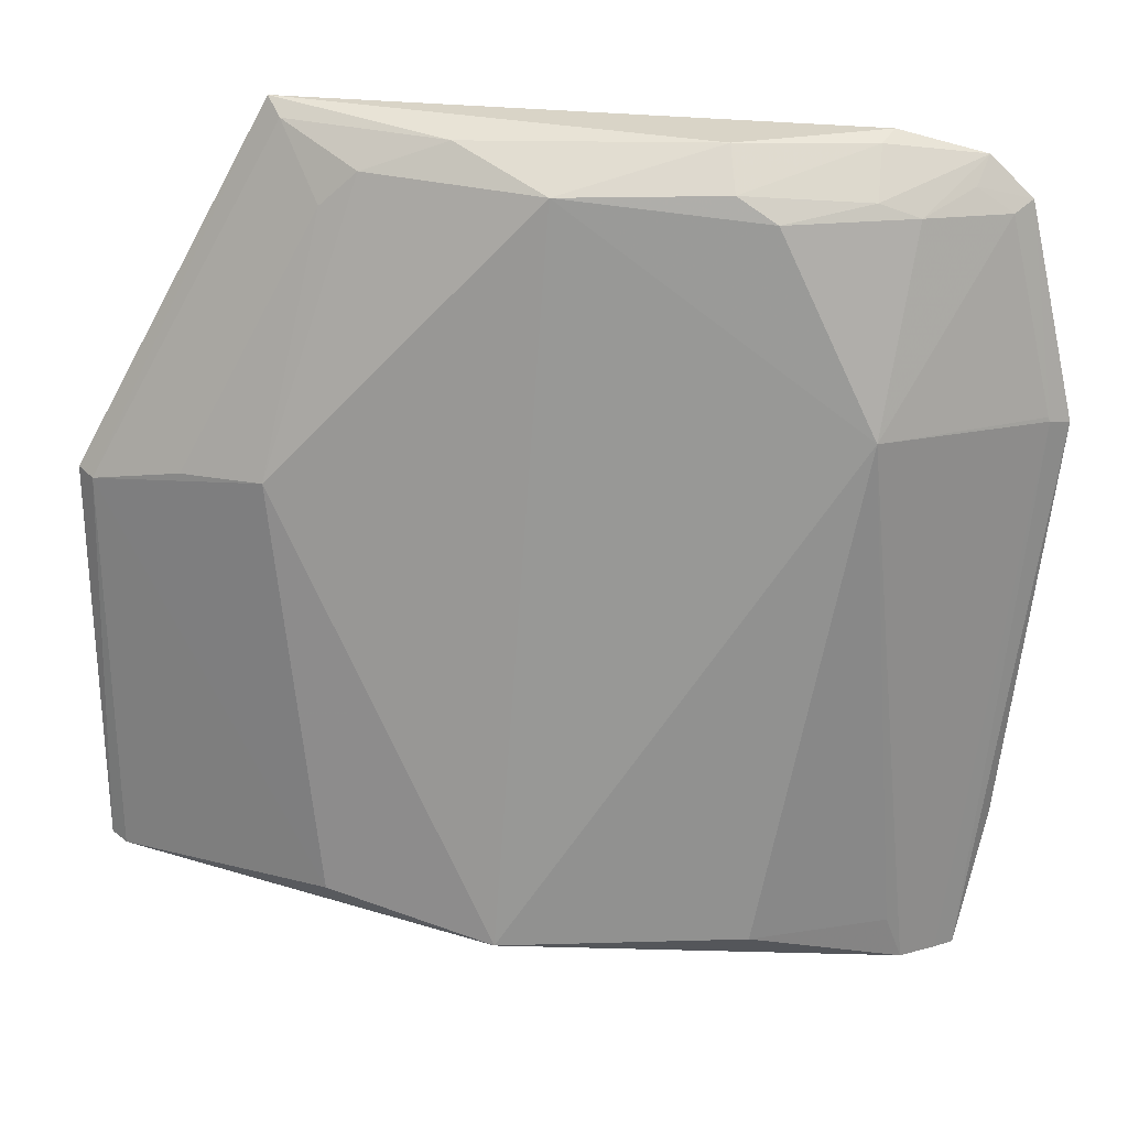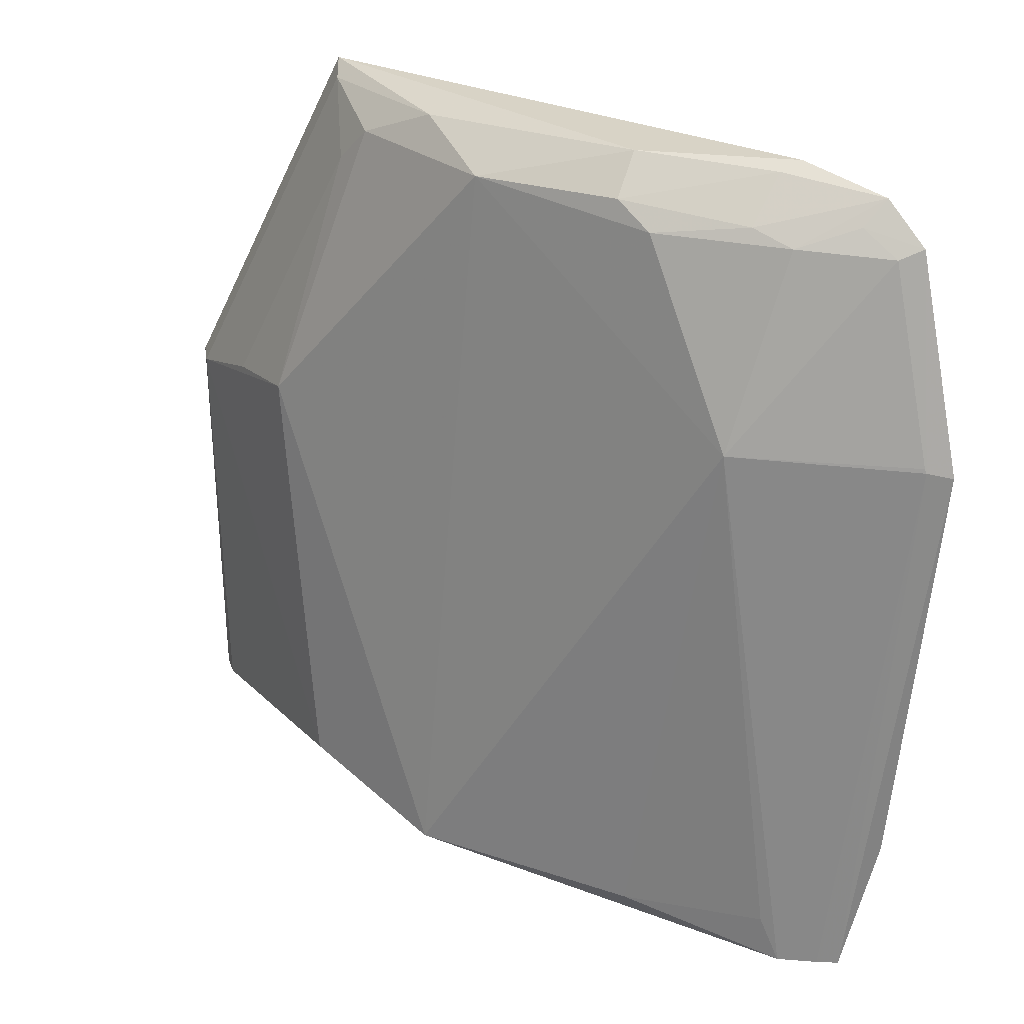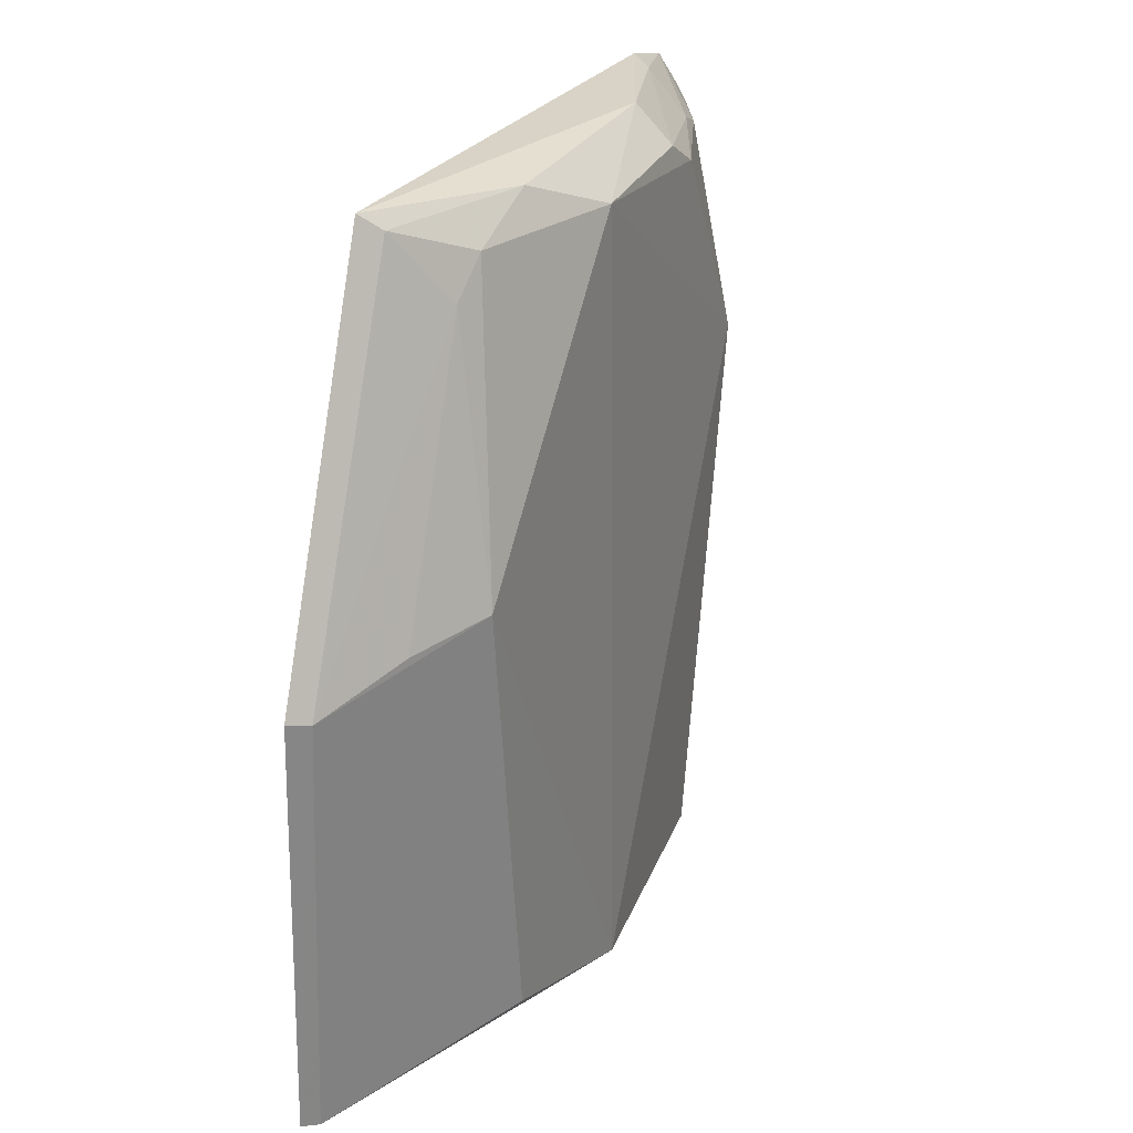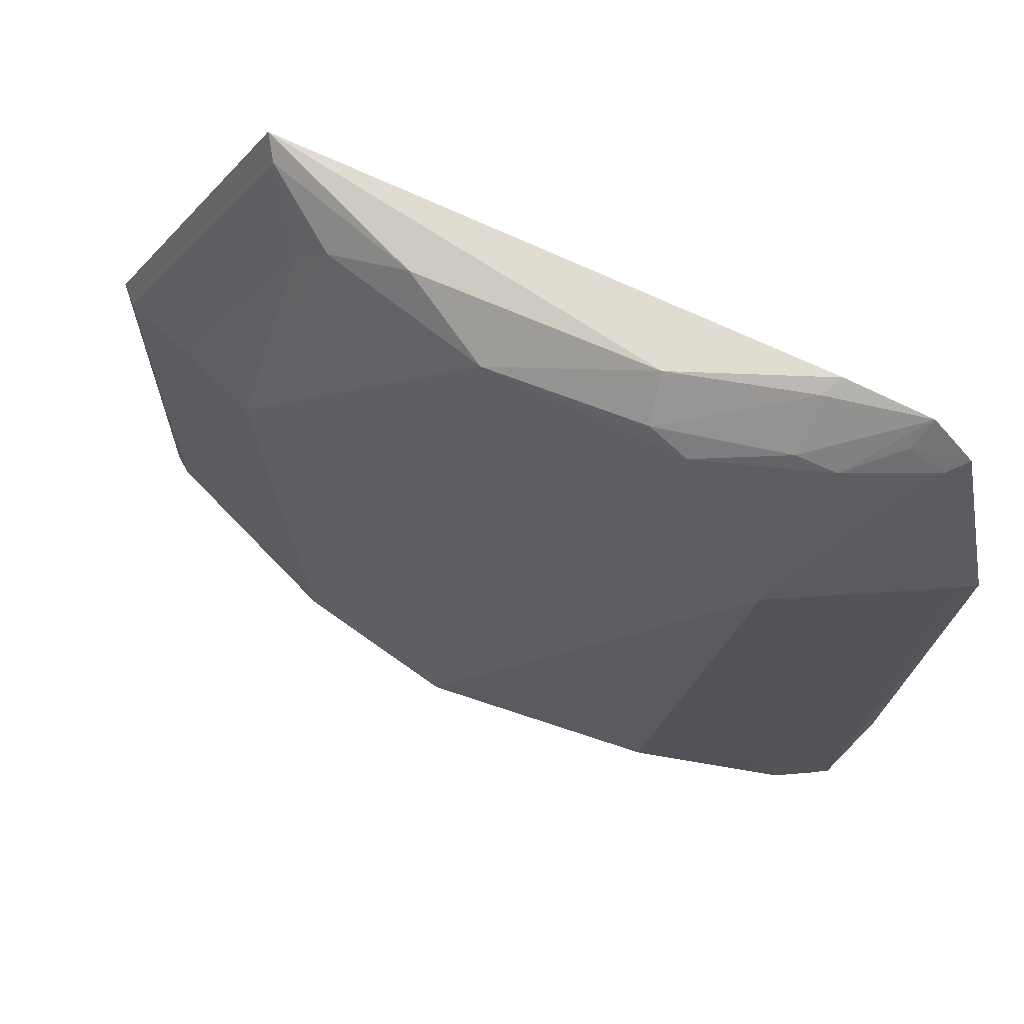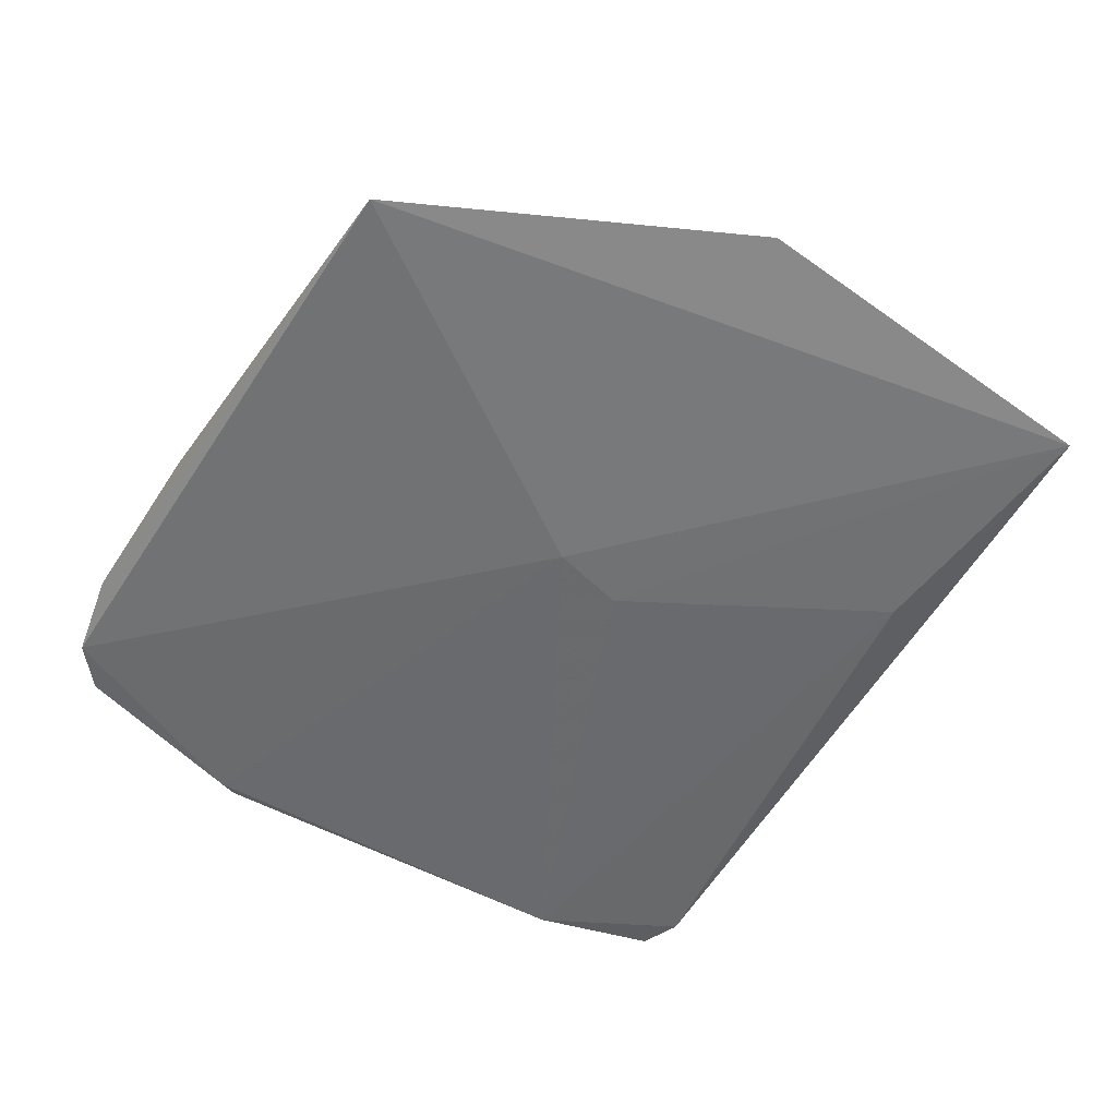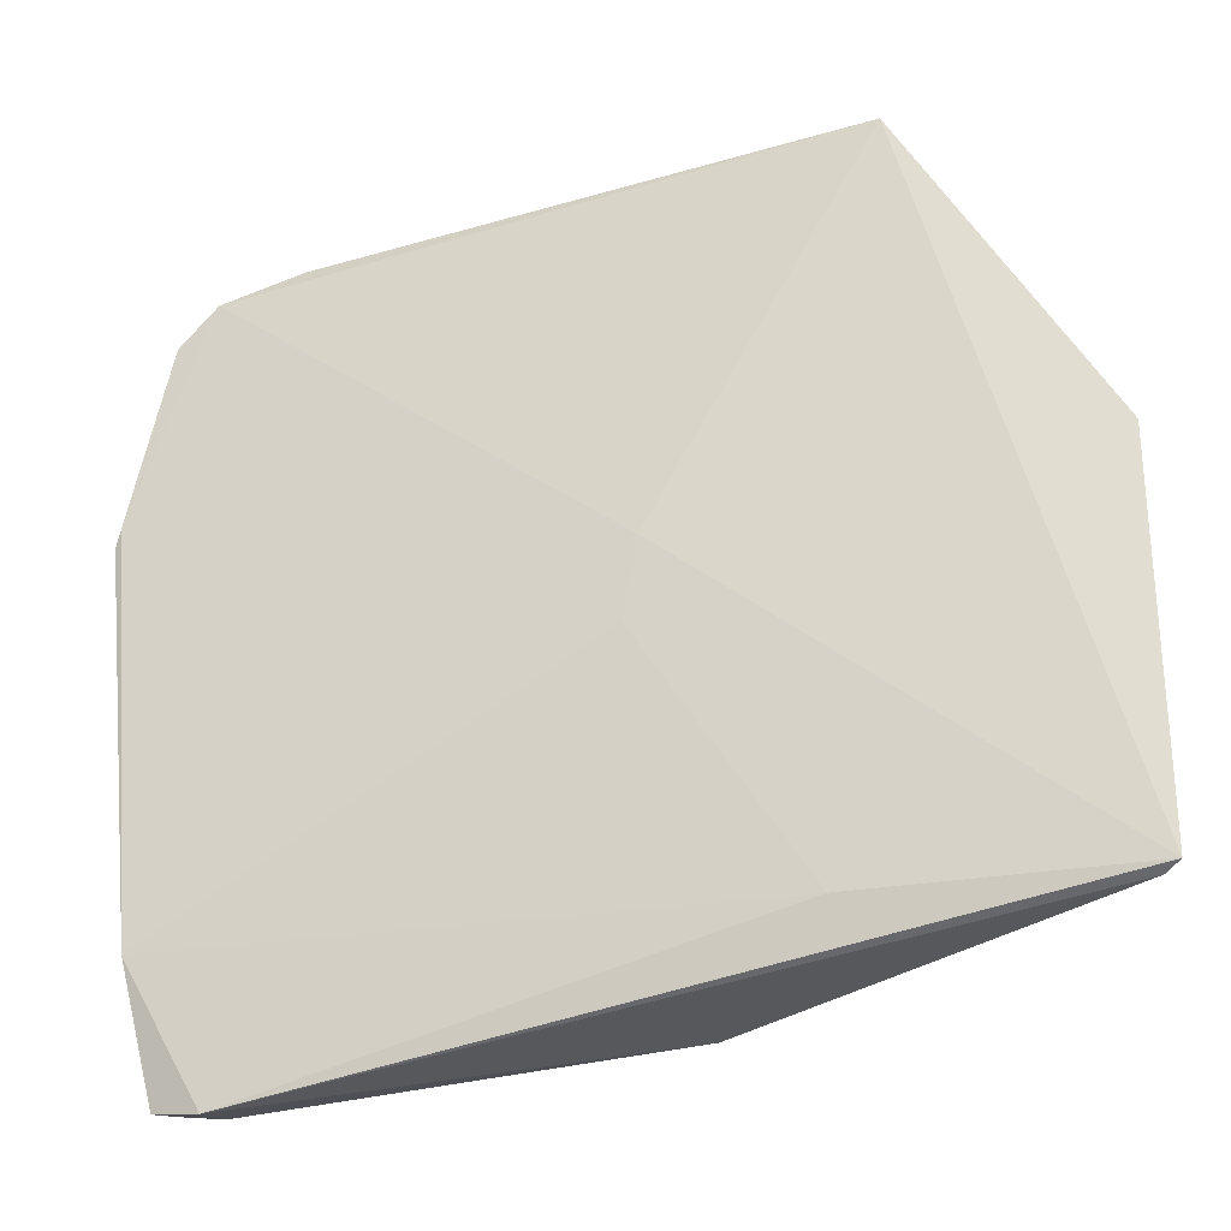
<metadata>
{"format":"obj","ext":"obj","renderer":"f3d","projection":"perspective","resolution":1024,"background":"white","views":[{"elev":23.2,"azim":-176.1,"up":"+Z"},{"elev":23.3,"azim":-143.5,"up":"+Z"},{"elev":27.0,"azim":113.1,"up":"+Z"},{"elev":63.4,"azim":-155.3,"up":"+Z"},{"elev":-55.0,"azim":53.9,"up":"+Y"},{"elev":-30.9,"azim":19.5,"up":"+Z"}]}
</metadata>
<code>
v 0.02943 0.09111 0.1132
v 0.05234 0.09379 0.07112
v -0.03638 0.105 0.08017
v -0.04877 0.0943 0.01349
v 0.01997 0.09188 0.02506
v -0.05243 0.09174 0.1035
v 0.02947 0.1046 0.07379
v 0.05195 0.0928 0.02377
v -0.02079 0.1035 0.1064
v -0.05801 0.09217 0.07856
v 0.002622 0.08983 0.06619
v 0.02785 0.09332 0.1113
v 0.004582 0.1075 0.01869
v 0.0504 0.09568 0.07048
v -0.04286 0.09312 0.01237
v -0.03736 0.09236 0.111
v -0.04028 0.09864 0.103
v -0.001682 0.1042 0.106
v -0.05539 0.09412 0.07975
v -0.04751 0.09144 0.1082
v 0.0007932 0.09012 0.05662
v -0.02456 0.1049 0.01915
v 0.02424 0.1051 0.02415
v 0.02323 0.09846 0.1031
v 0.05007 0.09408 0.02307
v -0.04246 0.09797 0.0135
v -0.05227 0.09193 0.02969
v -0.02011 0.09939 0.1109
v -0.02533 0.1039 0.1034
v -0.05027 0.09367 0.1023
v 0.008863 0.09917 0.1106
v -0.0556 0.09405 0.07923
v -0.03557 0.09948 0.1048
v 0.0394 0.1003 0.07309
v 0.01884 0.09899 0.1071
v -0.04657 0.09564 0.01344
v -0.04056 0.09917 0.01902
v -0.0573 0.09182 0.08075
v -0.03594 0.09466 0.1099
v -0.04609 0.09413 0.1053
f 8 2 1
f 11 8 1
f 14 2 8
f 14 12 1
f 14 1 2
f 15 8 5
f 18 13 3
f 18 7 13
f 20 11 1
f 20 1 16
f 21 5 8
f 21 8 11
f 22 3 13
f 23 13 7
f 23 7 14
f 24 12 14
f 25 15 13
f 25 8 15
f 25 13 23
f 25 23 14
f 25 14 8
f 26 13 15
f 26 22 13
f 27 10 4
f 27 4 15
f 27 15 5
f 27 5 21
f 27 21 11
f 28 16 1
f 28 18 9
f 29 3 17
f 29 18 3
f 29 9 18
f 30 17 3
f 30 3 19
f 31 1 12
f 31 28 1
f 31 18 28
f 32 4 10
f 32 10 6
f 32 30 19
f 32 6 30
f 32 19 3
f 32 3 26
f 33 17 20
f 33 29 17
f 33 9 29
f 34 24 14
f 34 14 7
f 34 7 24
f 35 24 7
f 35 7 18
f 35 18 31
f 35 31 12
f 35 12 24
f 36 26 15
f 36 15 4
f 36 32 26
f 36 4 32
f 37 26 3
f 37 3 22
f 37 22 26
f 38 27 11
f 38 11 20
f 38 20 6
f 38 6 10
f 38 10 27
f 39 20 16
f 39 16 28
f 39 33 20
f 39 28 9
f 39 9 33
f 40 20 17
f 40 17 30
f 40 30 6
f 40 6 20

</code>
